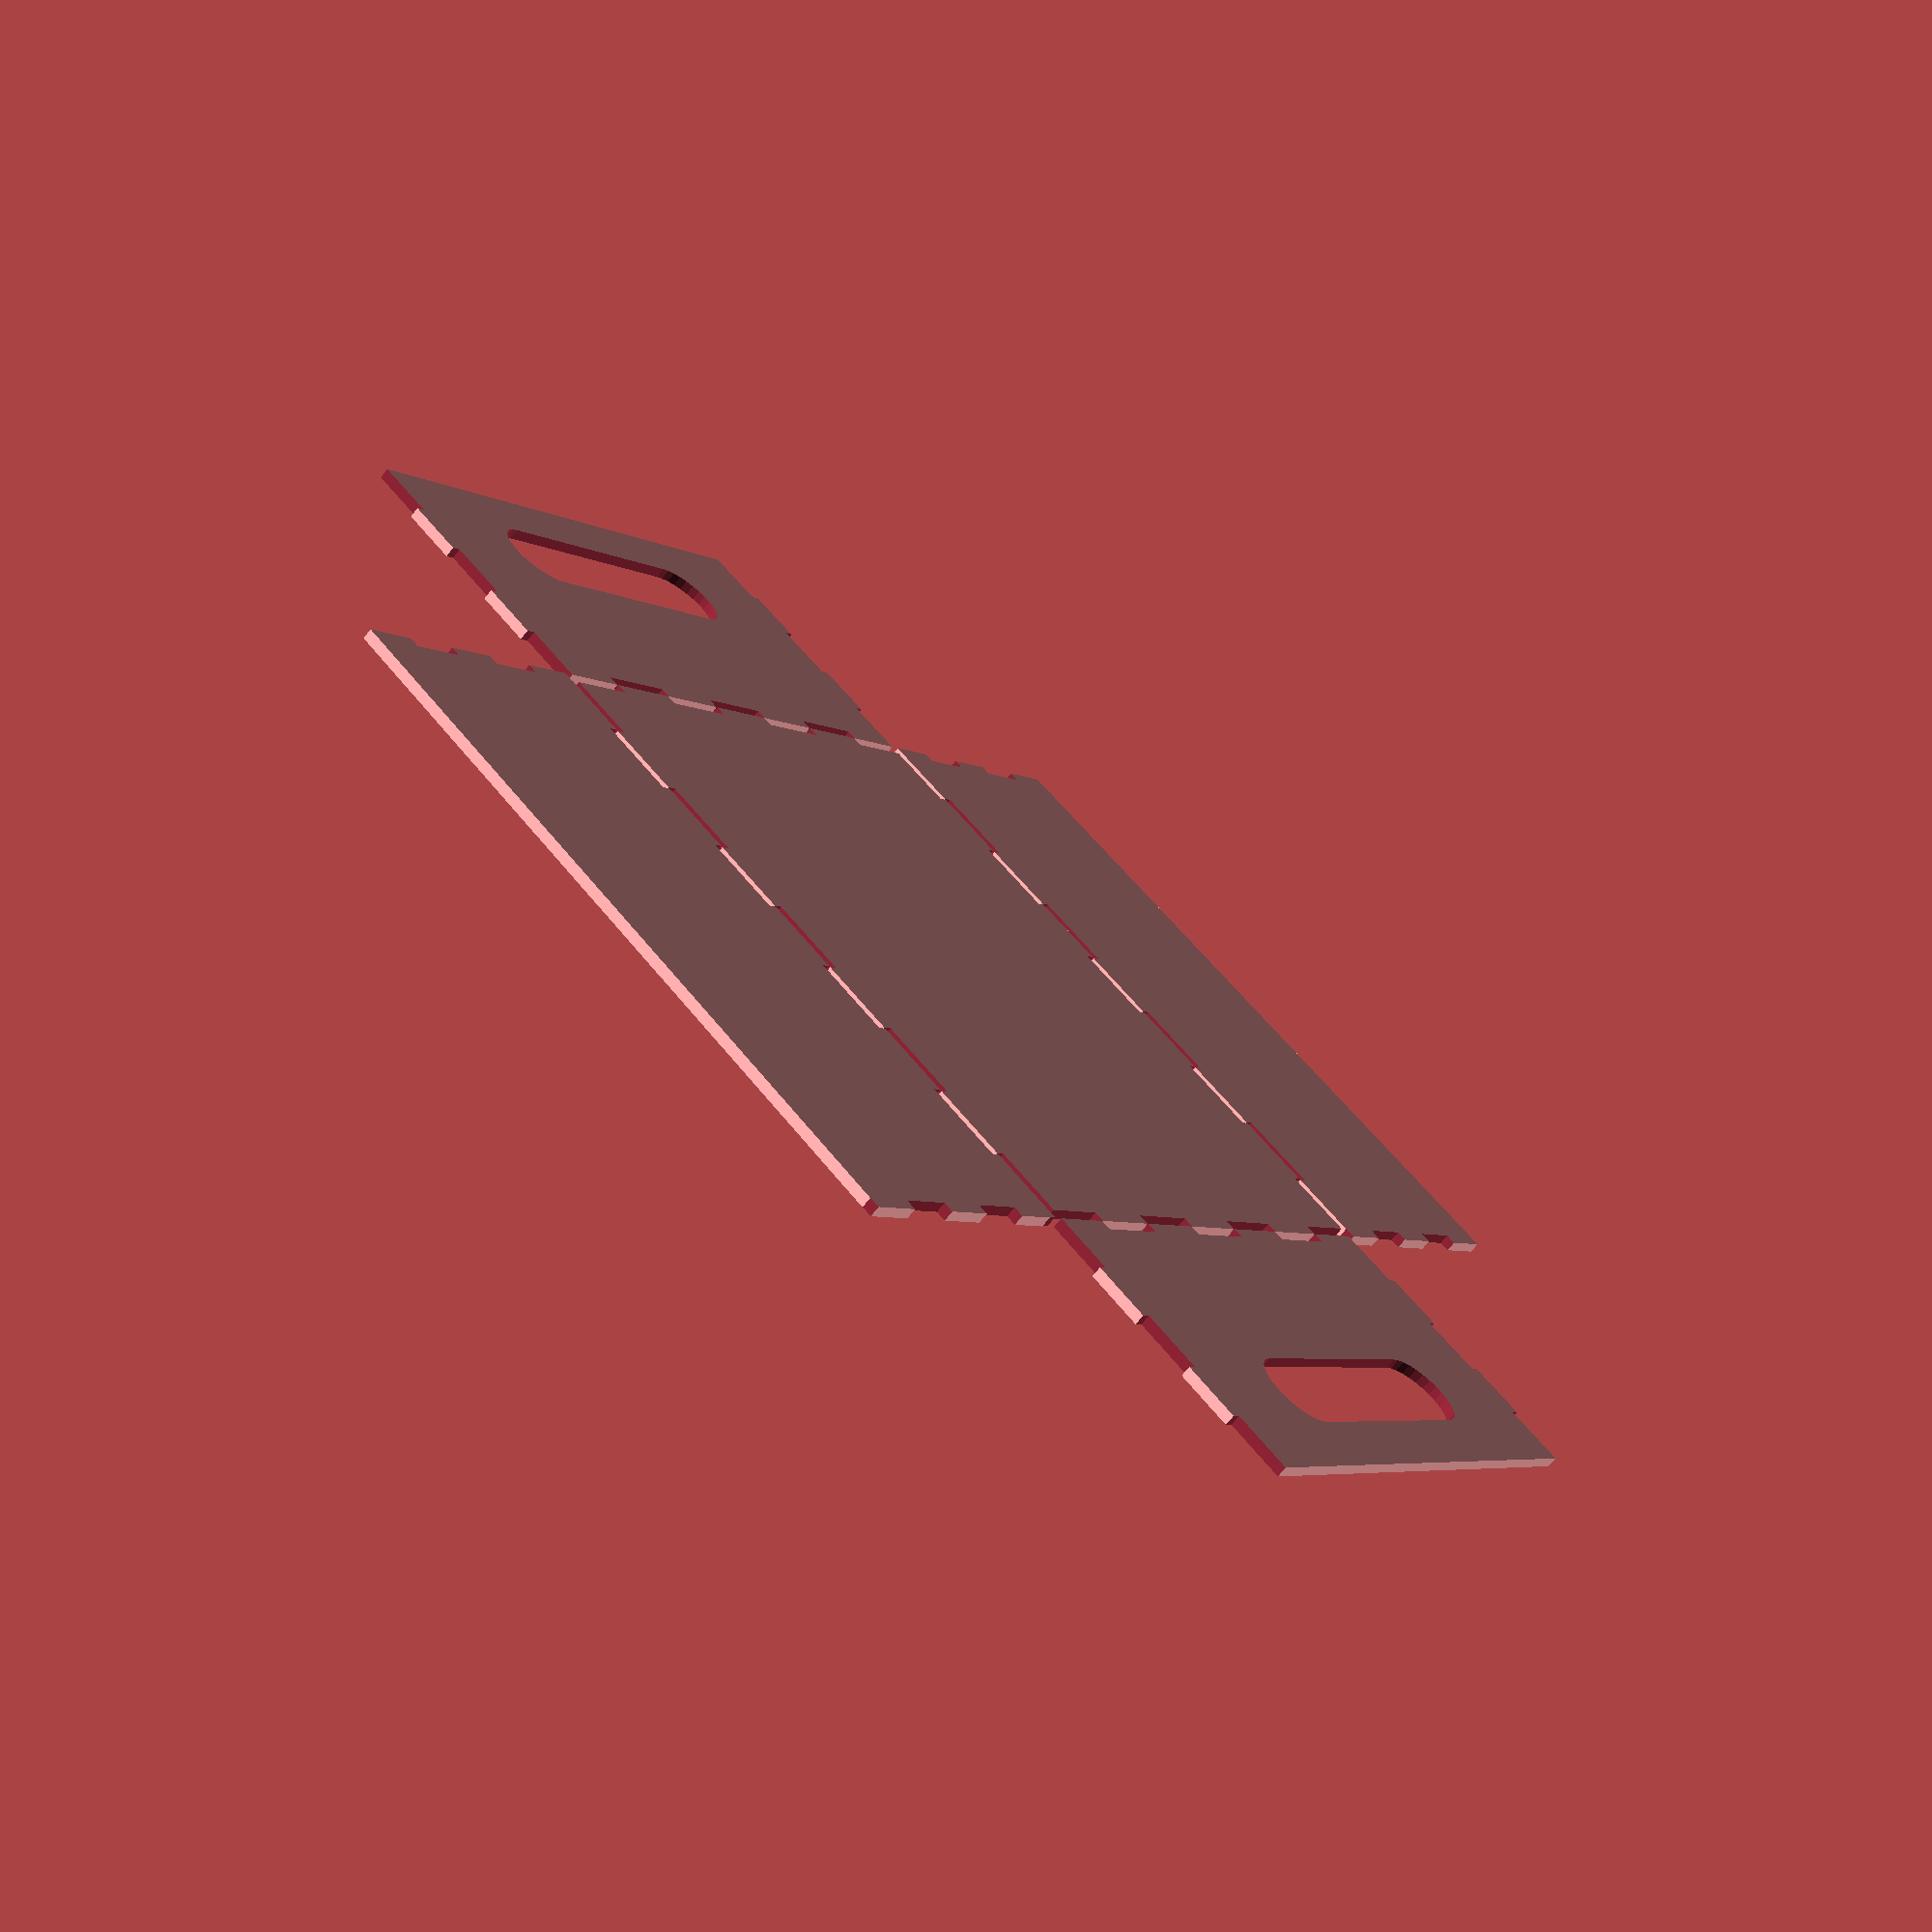
<openscad>
// options: assembled, unfolded, optimized
//mode = "assembled"; 	// box representation
mode = "unfolded"; 	// parts are layed flat
//mode = "optimized"; 	// parts are layed flat and positioned to minimize waste material
//mode = "projection"; 	// projection of optimized mode, for exporting dxf

// thickness of the material
thickness = 4;

// personal calculations, remove it and directly set width, length, height
innerMargin = 5;
w = (558 - innerMargin)/2;
l = (468 - innerMargin)/2;
h = 230/2;

// outter dimensions of the box
width = w;
length = l;
height = h;

// number of teeth along width, lengh, height
teethW = 9;
teethL = 7;
teethH = 5;

// hole for holding
handleR = 15;
handleL = 100;
handleThickness = 20;

// positive value narrows the teeth, negative - widens them
tolerance = 0.3;

if(mode=="projection")
	projection()
	box();
else
	box();

module box()
{
	angle = mode=="assembled"?90:0;

	if(mode!="optimized" && mode!="projection")
	{
		bottom();
		right(angle);
		left(angle);
		rear(angle);
		front(angle);
	}
	else
	{
		translate([height, 0, 0])
		{
			bottom();
			right(angle);
			left(angle);
		}

		translate([width/2 + width + 1, -height/2 - 1, 0])
		rotate([0, 0, 180])
		translate([-width/2, -height/2 - length, 0])
		rear(angle);
		
		translate([0, -1, 0])
		front(angle);
	}
}

module bottom()
{
	wall(width, length, thickness, [teethW, teethL, teethW, teethL], [0, 0, 0, 0]);
}

module right(angle)
{
	translate([width, 0, 0])
	rotate([0, -1*angle, 0])
	difference()
	{
		wall(height, length, thickness, [teethH, teethL, teethH, 0], [0, 1, 0, 0]);
		hull()
		{
			for(i = [-1:2:1])
			translate([height - handleThickness - handleR, length/2 + handleL/2*i, -1])
			cylinder(r = handleR, h = thickness + 2);
		}
	}
}

module left(angle)
{
	rotate([0, angle, 0])
	translate([-height, 0, 0])
	difference()
	{
		wall(height, length, thickness, [teethH, 0, teethH, teethL], [0, 1, 0, 1]);
		hull()
		{
			for(i = [-1:2:1])
			translate([handleThickness + handleR, length/2 + handleL/2*i, -1])
			cylinder(r = handleR, h = thickness + 2);
		}
	}
}

module front(angle)
{
	rotate([-1*angle, 0, 0])
	translate([0, -height, 0])
	wall(width, height, thickness, [0, teethH, teethW, teethH], [0, 1, 1, 1]);
}

module rear(angle)
{
	translate([0, length, 0])
	rotate([angle, 0, 0])
	wall(width, height, thickness, [teethW, teethH, 0, teethH], [1, 1, 0, 1]);
}

// teethConf - 4 values showing number of teeth, 0 - teeth are not cut
// teethOddity - 4 values, 0 for even teeth, 1 - for odd
module wall(x, y, thickness, teethConf, teethOddity)
{
	difference()
	{
		cube([x, y, thickness]);

		if(teethConf[0] > 0)
			cutter(x, teethConf[0], thickness, teethOddity[0]==0);

		if(teethConf[1] > 0)
			translate([0, y, 0])
			rotate([0, 0, -90])
			cutter(y, teethConf[1], thickness, teethOddity[1]==0);

		if(teethConf[2] > 0)
			translate([x, y, 0])
			rotate([0, 0, -180])
			cutter(x, teethConf[2], thickness, teethOddity[2]==0);

		if(teethConf[3] > 0)
			translate([x, 0, 0])
			rotate([0, 0, -270])
			cutter(y, teethConf[3], thickness, teethOddity[3]==0);
	}
}

// tool for cutting teeth
module cutter(length, count, thickness, odd = true)
{
	for(i = [0:count])
	{
		if(odd && i%2 == 0)
			translate([i*length/count - tolerance, -1, -1])
			cube([length/count + tolerance*2, thickness+1, thickness+2]);
		if(!odd && i%2 != 0)
			translate([i*length/count - tolerance, -1, -1])
			cube([length/count + tolerance*2, thickness+1, thickness+2]);
	}
}



</openscad>
<views>
elev=248.8 azim=141.4 roll=37.9 proj=p view=solid
</views>
